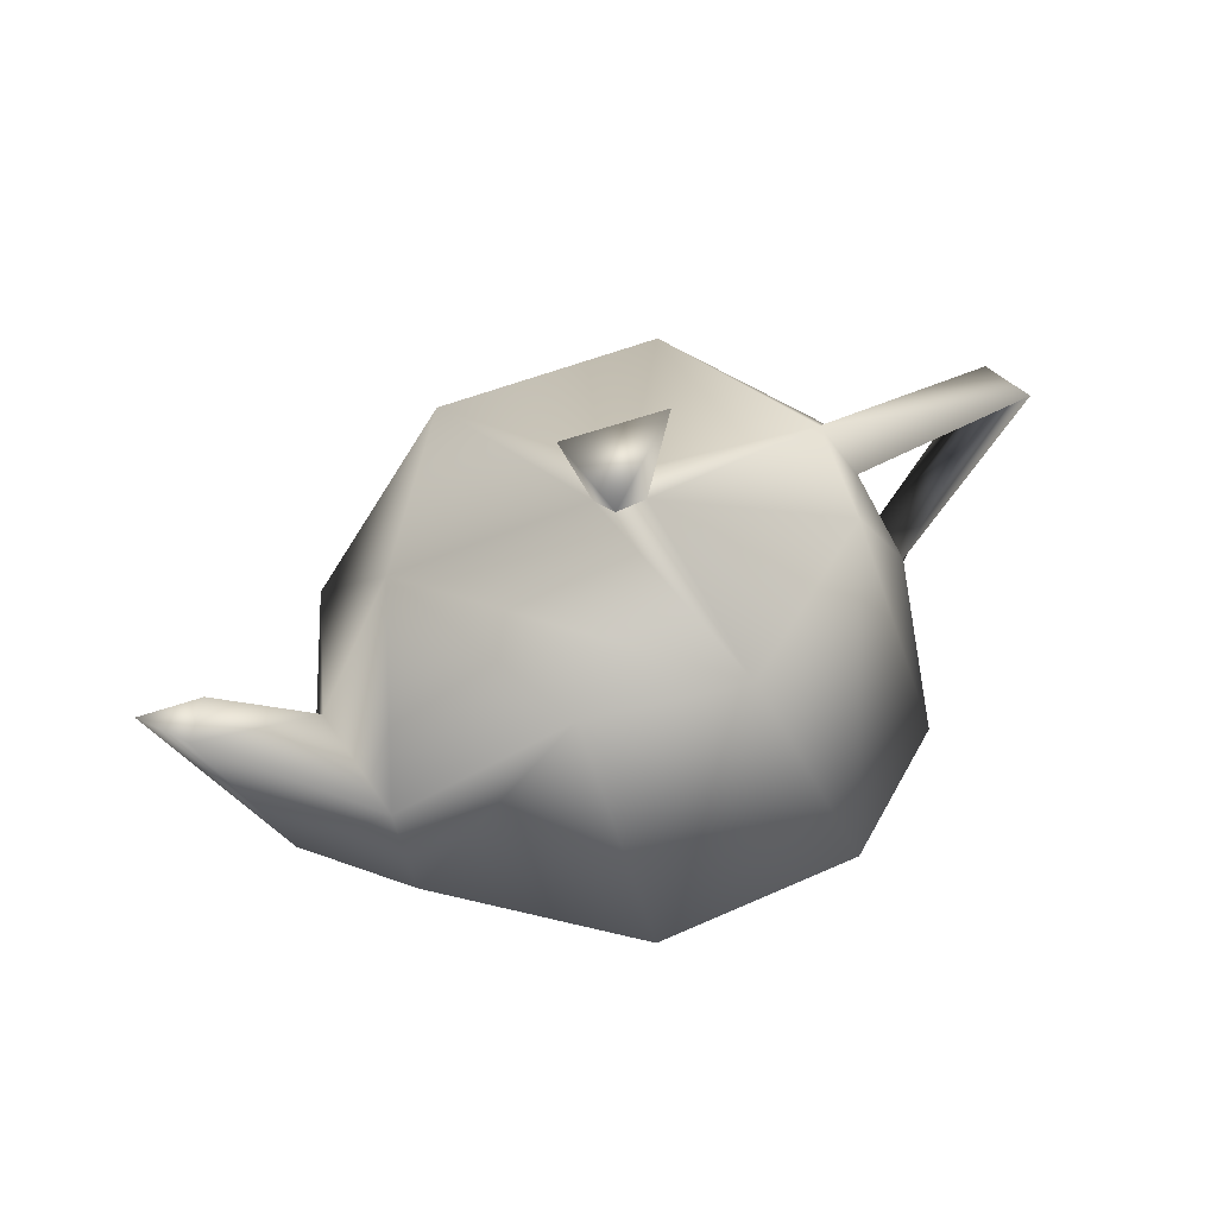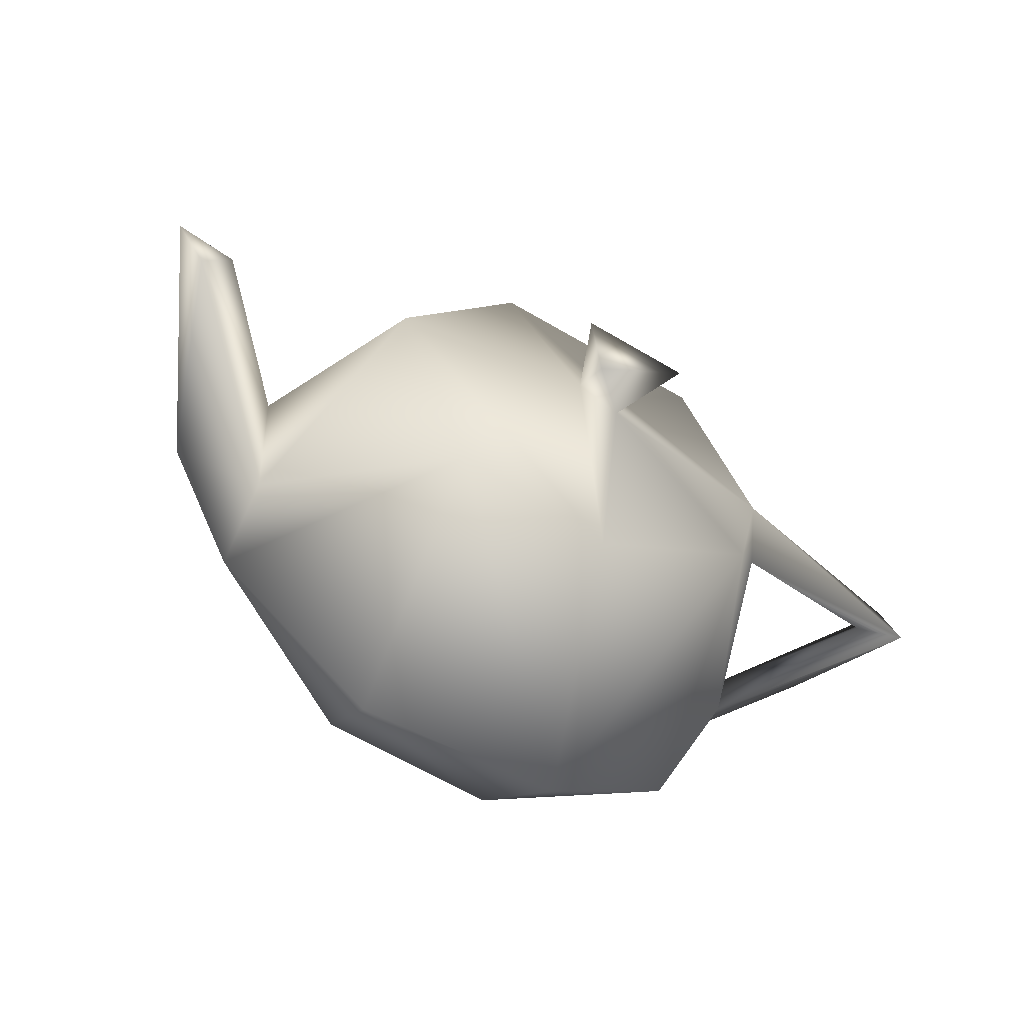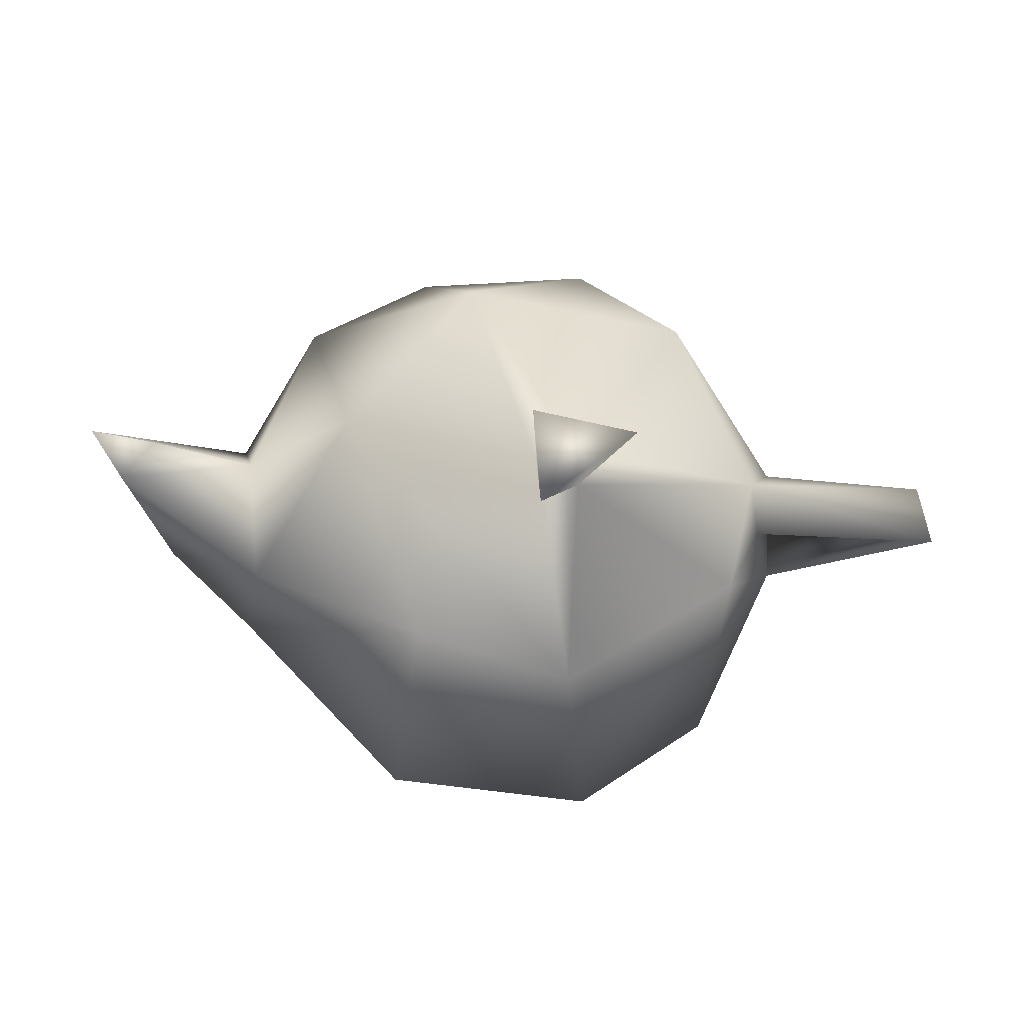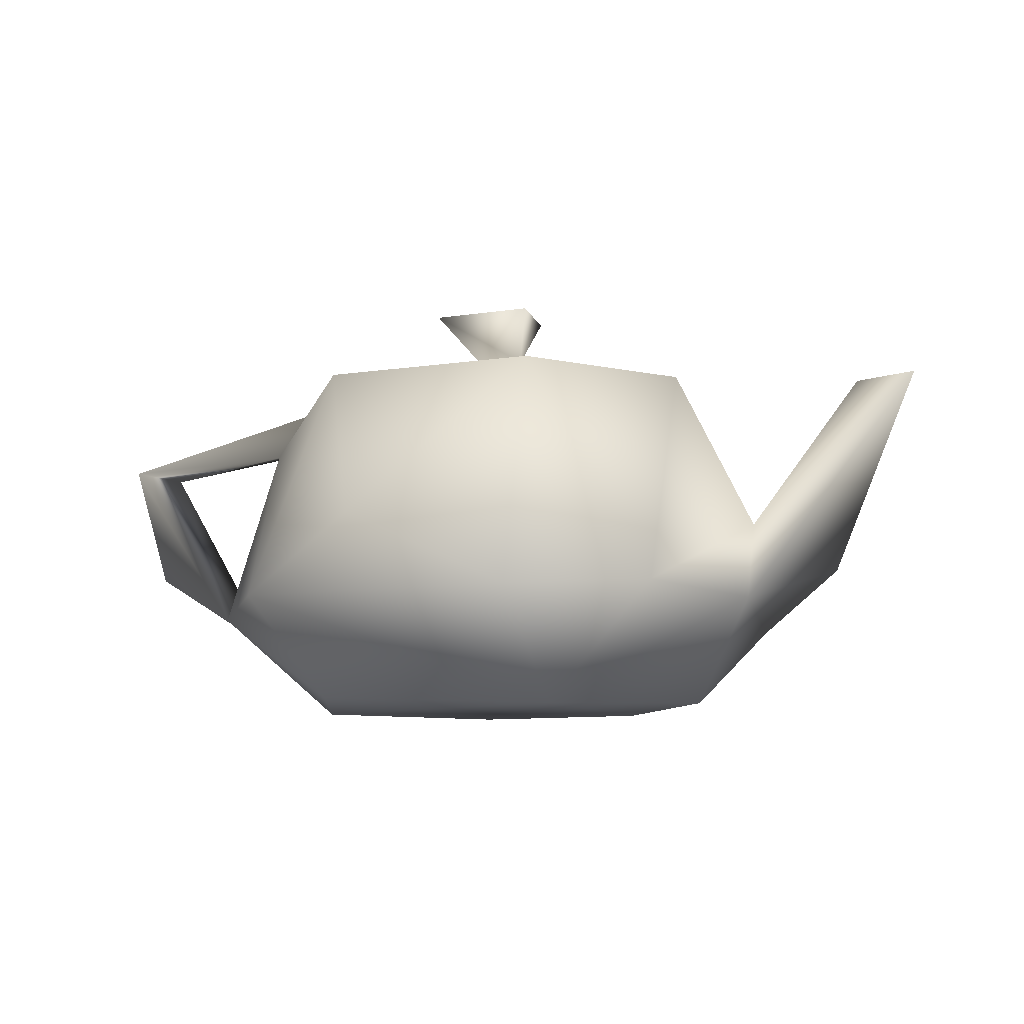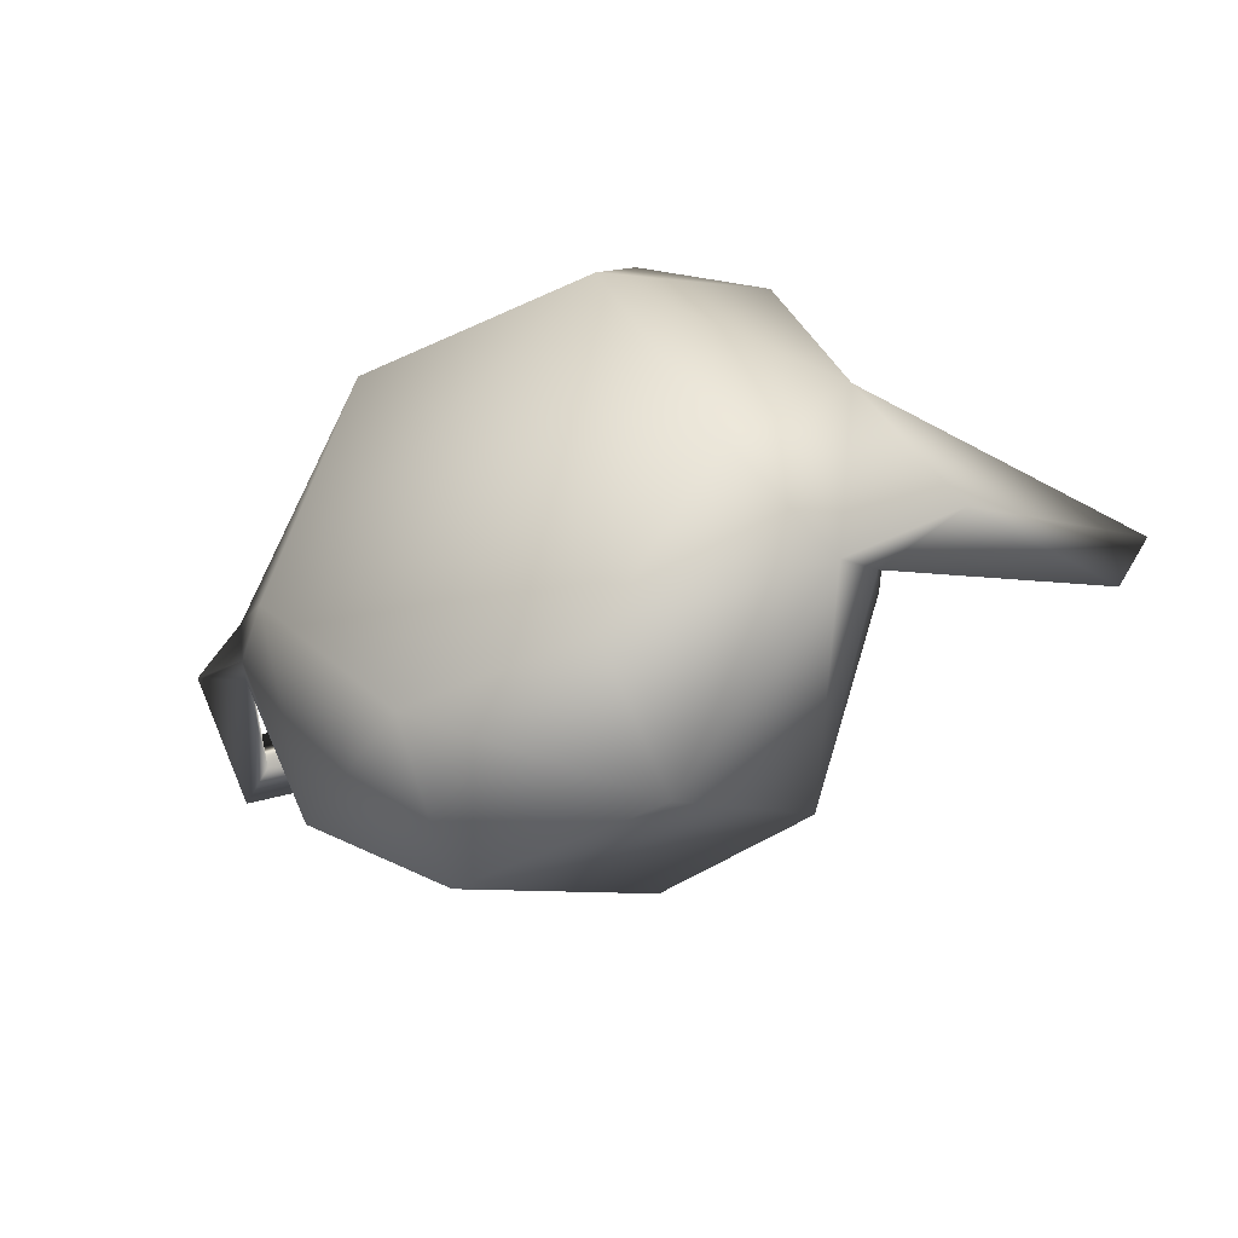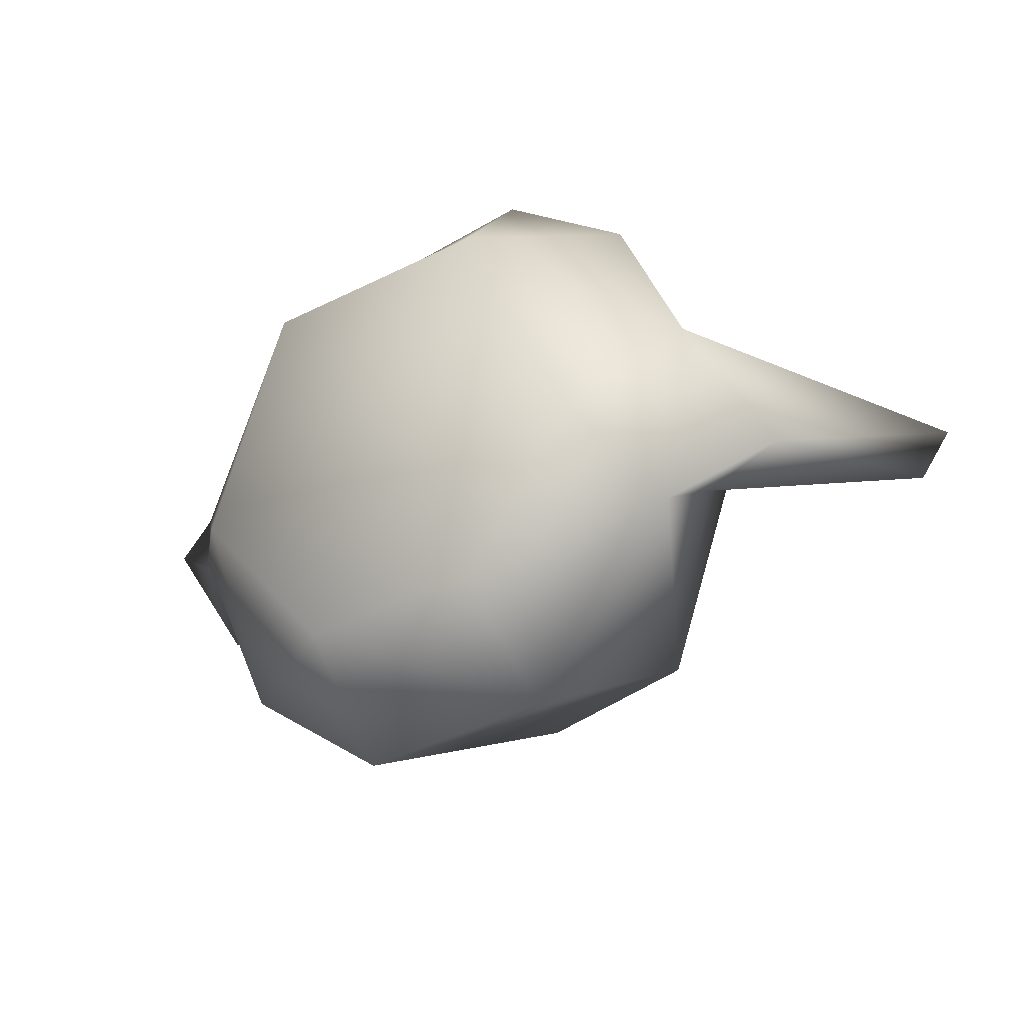
<metadata>
{"format":"obj","ext":"obj","renderer":"f3d","projection":"perspective","resolution":1024,"background":"white","views":[{"elev":55.7,"azim":150.8,"up":"+Y"},{"elev":-56.2,"azim":151.2,"up":"+Z"},{"elev":-15.2,"azim":167.6,"up":"+Z"},{"elev":-8.6,"azim":16.2,"up":"+Y"},{"elev":-34.9,"azim":27.5,"up":"+Z"},{"elev":-25.8,"azim":33.7,"up":"+Z"}]}
</metadata>
<code>
o teapotWatertight
v -0.1867 0.2798 -0.6537
v -0.4896 0.2482 -0.4569
v 0.2606 0.2536 -0.6111
v -0.155 0.0157 -0.4409
v 0.2395 0.01835 -0.4001
v 0.6118 0.2079 -0.2477
v -0.4691 0.0174 -0.1104
v -0.6162 0.1724 -0.09826
v -0.4088 0.7761 -0.227
v -0.02978 0.7844 -0.458
v 0.3028 0.7849 -0.3707
v 0.2383 0.009073 0.4125
v 0.4797 0.02904 -0.06288
v 0.6146 0.3792 -0.1616
v -0.6745 0.2665 -0.07127
v -0.03466 0.8647 -0.04
v 0.05885 0.8657 0.006928
v 0.4645 0.7851 0.09597
v 0.8046 0.3398 -0.1125
v 0.9451 0.7743 -0.05713
v 0.6408 0.4287 0.0886
v -0.5066 0.6849 -0.07841
v -0.946 0.6649 -0.06774
v -0.8624 0.6156 -0.02836
v 1.011 0.7786 0.03934
v -0.4675 0.7683 0.01305
v -0.1383 0.9813 0.05115
v 0.07749 0.9862 -0.1164
v -0.8634 0.3511 0.04257
v 0.6385 0.2522 0.1687
v -0.6853 0.2453 0.05609
v -0.9334 0.6246 0.07044
v -0.5473 0.6467 0.07303
v 0.8785 0.7653 0.02674
v -0.03588 0.8636 0.03815
v 0.09224 0.9804 0.08642
v -0.2963 0.02996 0.3842
v -0.292 0.7799 0.3648
v 0.1902 0.7815 0.4223
v -0.4231 0.2506 0.5317
v 0.4812 0.2647 0.4751
v -0.1589 0.4139 0.6269
v 0.2002 0.2481 0.6378
f 1 3 4
f 1 10 11
f 1 11 3
f 2 1 4
f 2 4 7
f 4 3 5
f 3 6 5
f 3 11 6
f 1 2 9
f 2 7 8
f 1 9 10
f 5 12 4
f 5 6 13
f 2 8 15
f 6 11 14
f 2 15 9
f 11 18 14
f 9 16 10
f 10 16 17
f 14 19 6
f 14 20 19
f 14 18 21
f 9 15 22
f 9 22 26
f 10 17 18
f 10 18 11
f 14 21 20
f 19 20 25
f 23 24 15
f 23 22 24
f 20 21 34
f 9 26 16
f 16 27 28
f 16 28 17
f 7 4 12
f 5 13 12
f 8 7 31
f 13 6 30
f 29 15 8
f 6 19 30
f 29 8 31
f 29 23 15
f 15 31 33
f 29 32 23
f 31 15 24
f 24 32 31
f 24 22 33
f 32 24 33
f 15 33 22
f 23 32 26
f 23 26 22
f 16 26 35
f 18 17 39
f 20 34 25
f 35 27 16
f 17 28 36
f 28 27 36
f 31 32 29
f 19 25 30
f 30 25 21
f 21 25 34
f 32 33 26
f 35 26 38
f 17 35 39
f 35 17 27
f 17 36 27
f 31 7 37
f 13 30 12
f 31 40 33
f 30 21 41
f 21 18 41
f 33 38 26
f 33 40 38
f 35 38 39
f 7 12 37
f 31 37 40
f 12 30 41
f 41 18 39
f 12 41 43
f 40 42 38
f 41 39 43
f 38 42 39
f 40 37 12
f 40 12 43
f 39 42 43
f 43 42 40

</code>
